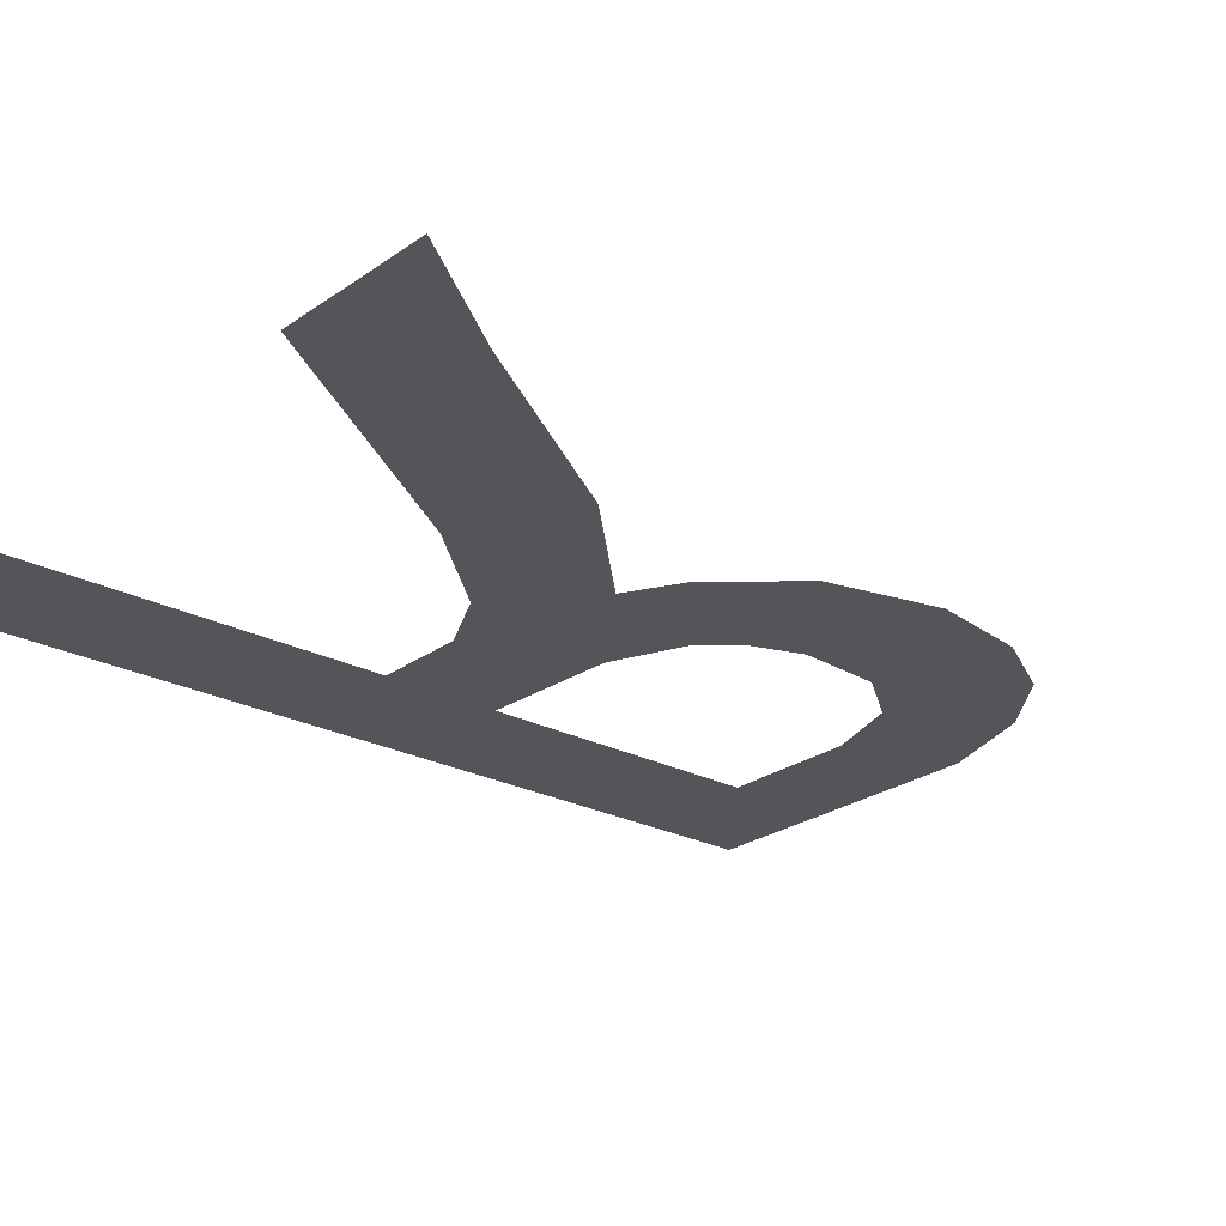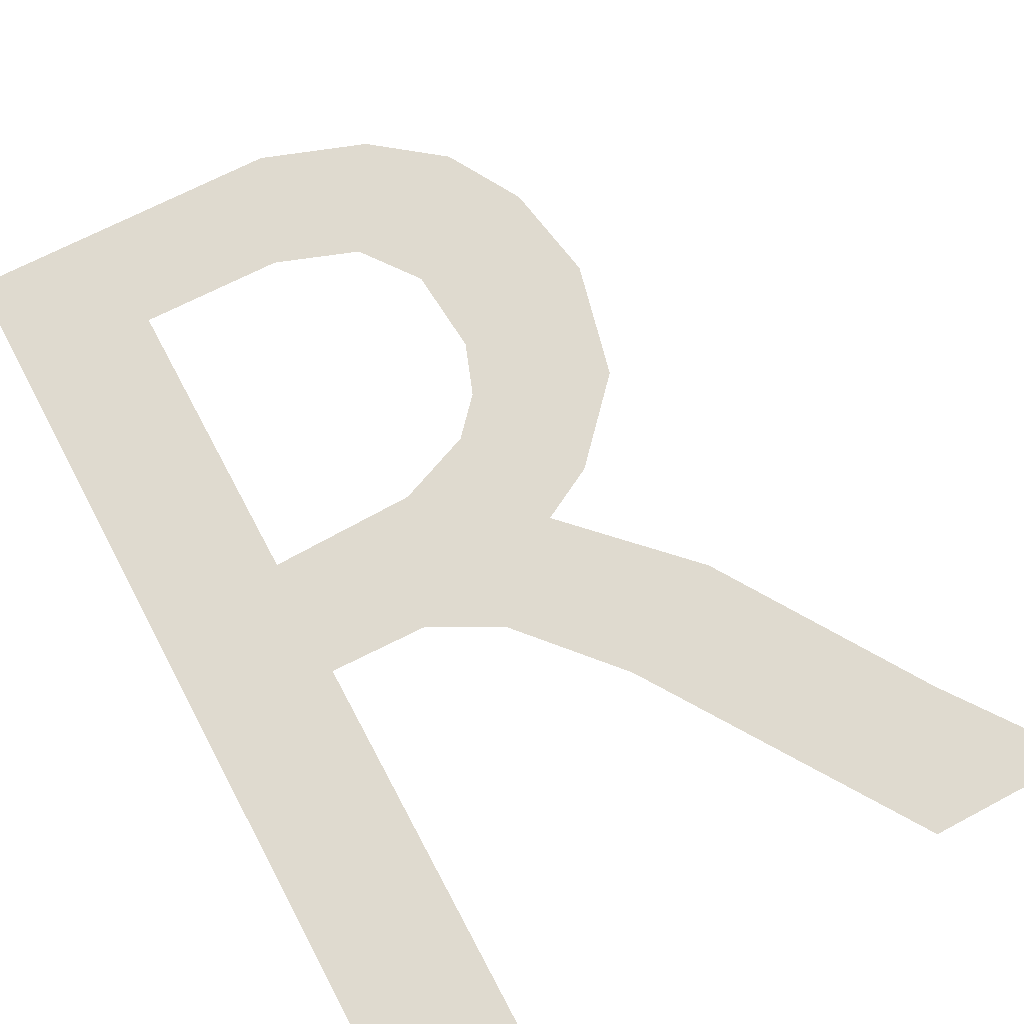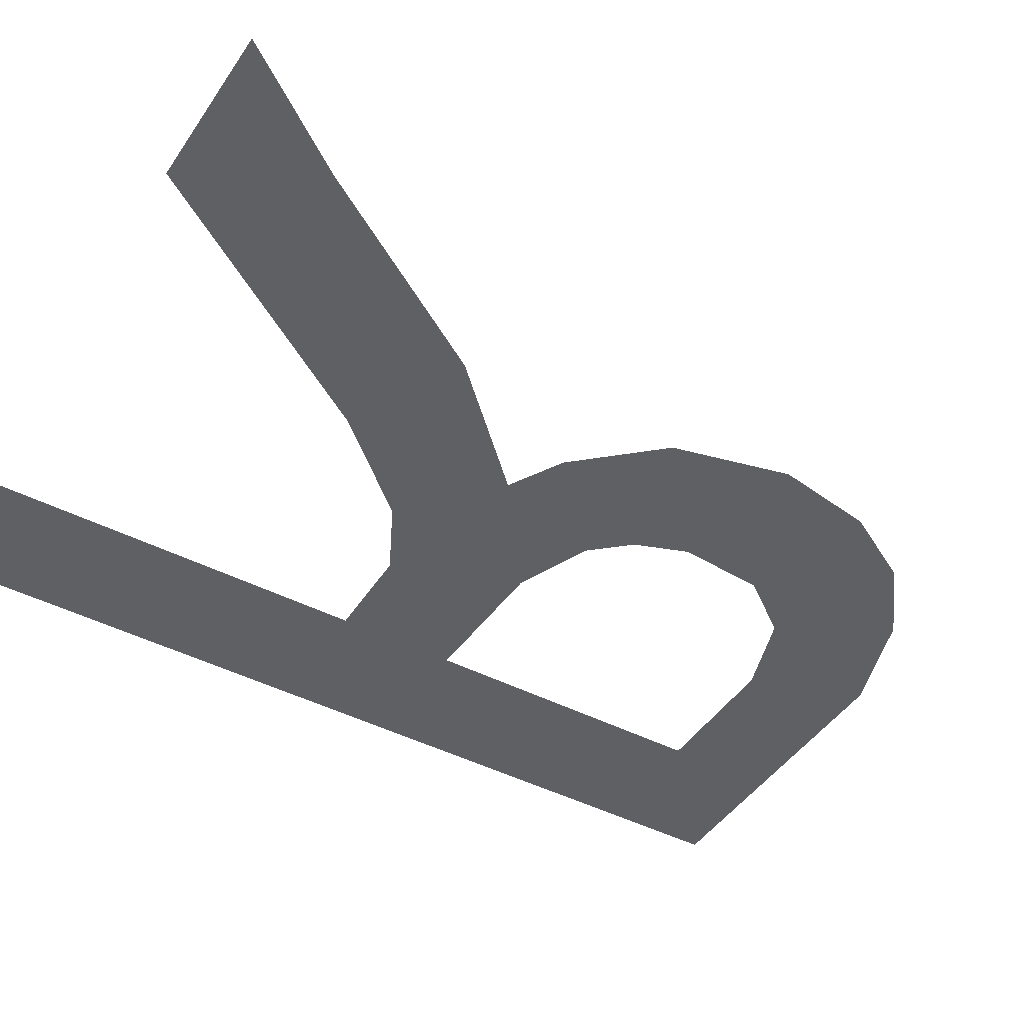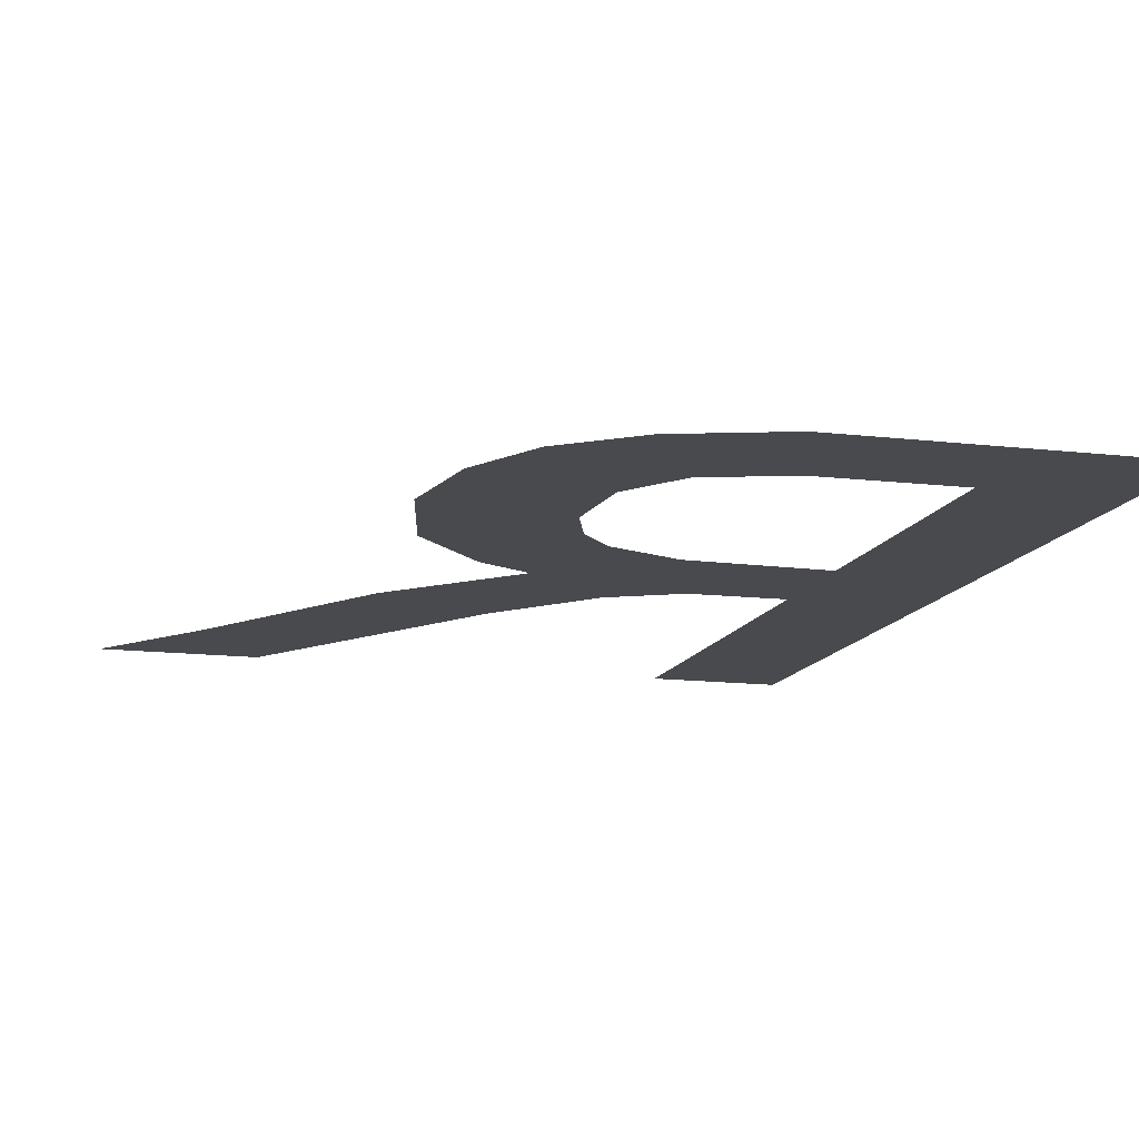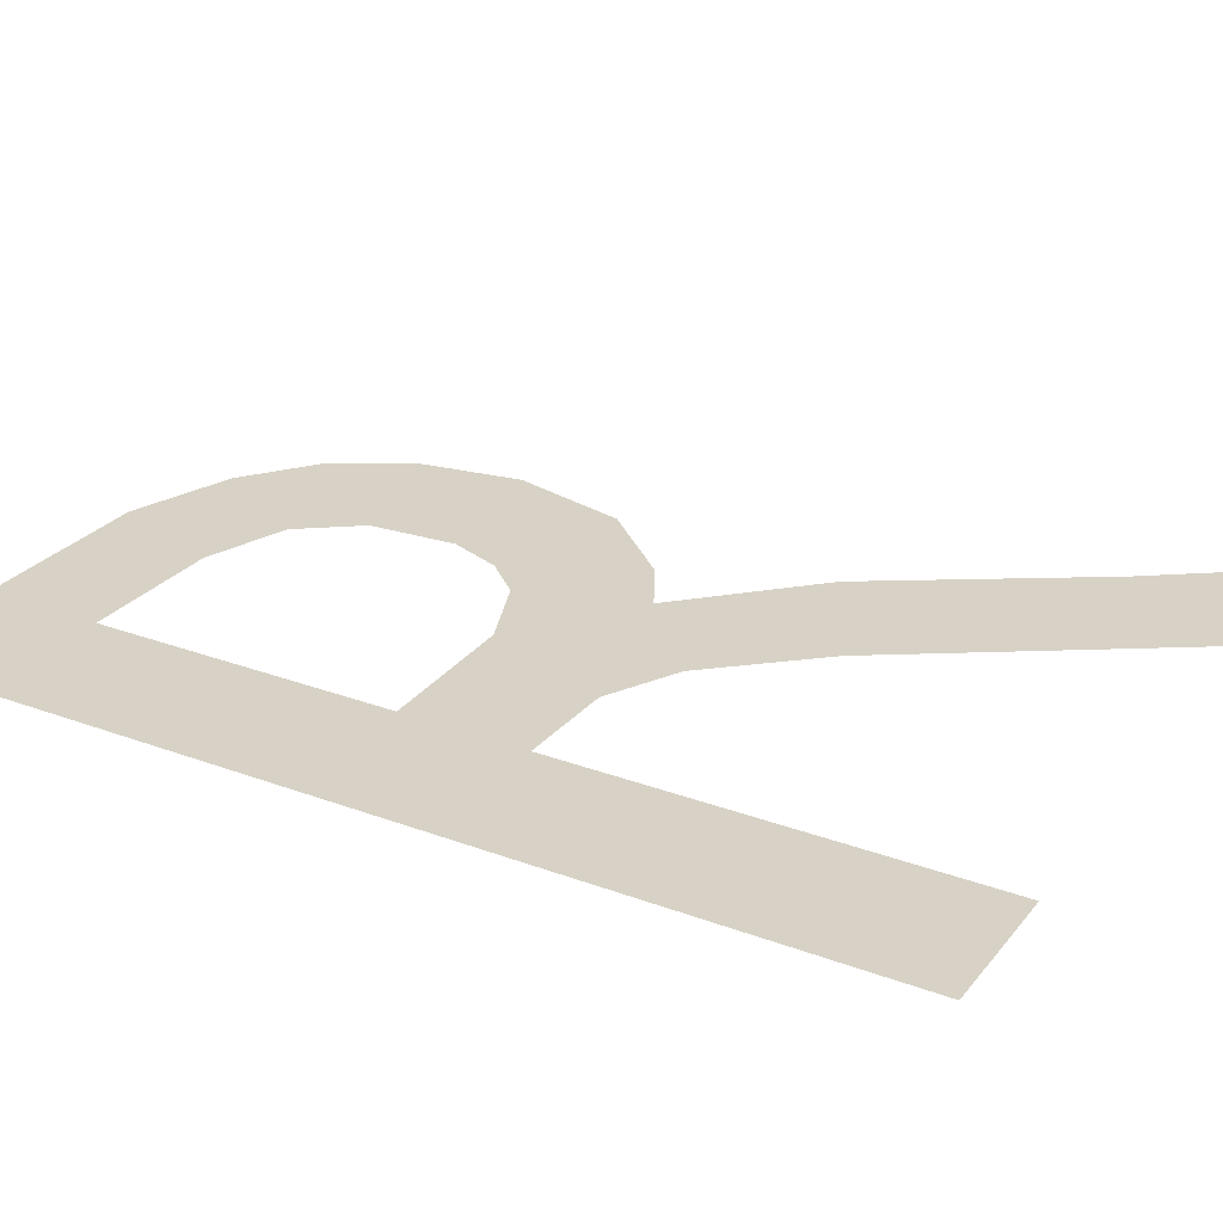
<metadata>
{"format":"obj","ext":"obj","renderer":"f3d","projection":"perspective","resolution":1024,"background":"white","views":[{"elev":-24.3,"azim":49.1,"up":"+Z"},{"elev":70.7,"azim":-28.0,"up":"+Z"},{"elev":-43.8,"azim":58.5,"up":"+Z"},{"elev":-13.2,"azim":164.2,"up":"+Z"},{"elev":27.3,"azim":-60.0,"up":"+Z"}]}
</metadata>
<code>
o Text_Text.015
v 0.077 0 0
v 0.175 0.598 0
v 0.077 0.682 0
v 0.3062 0.6792 0
v 0.3813 0.6528 0
v 0.4318 0.6136 0
v 0.2772 0.5964 0
v 0.175 0.384 0
v 0.4624 0.5591 0
v 0.3363 0.5753 0
v 0.3669 0.5337 0
v 0.4744 0.4865 0
v 0.3715 0.4717 0
v 0.3578 0.4344 0
v 0.4538 0.4023 0
v 0.3341 0.408 0
v 0.2801 0.3861 0
v 0.175 0.296 0
v 0.4017 0.3456 0
v 0.3624 0.3243 0
v 0.2458 0.2943 0
v 0.175 0 0
v 0.4448 0.2401 0
v 0.2967 0.2677 0
v 0.359 0.197 0
v 0.5396 0.08971 0
v 0.487 0 0
v 0.604 0 0
f 1 2 3
f 2 4 3
f 2 5 4
f 2 6 5
f 2 7 6
f 1 8 2
f 7 9 6
f 10 9 7
f 11 9 10
f 11 12 9
f 13 12 11
f 14 12 13
f 14 15 12
f 16 15 14
f 17 15 16
f 1 18 8
f 18 17 8
f 18 15 17
f 18 19 15
f 18 20 19
f 18 21 20
f 1 22 18
f 21 23 20
f 24 23 21
f 25 23 24
f 25 26 23
f 27 26 25
f 27 28 26

</code>
